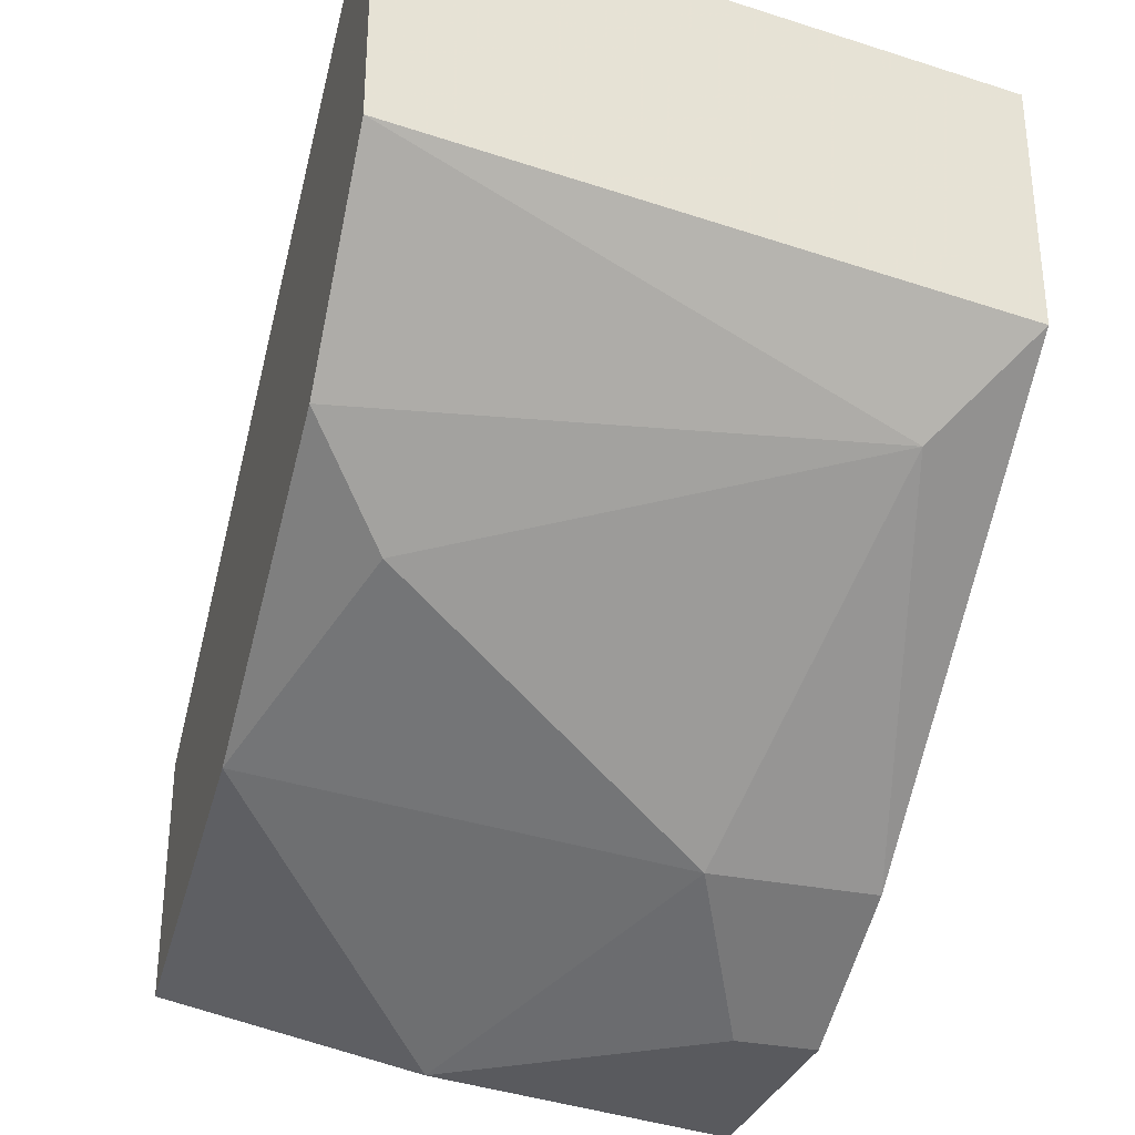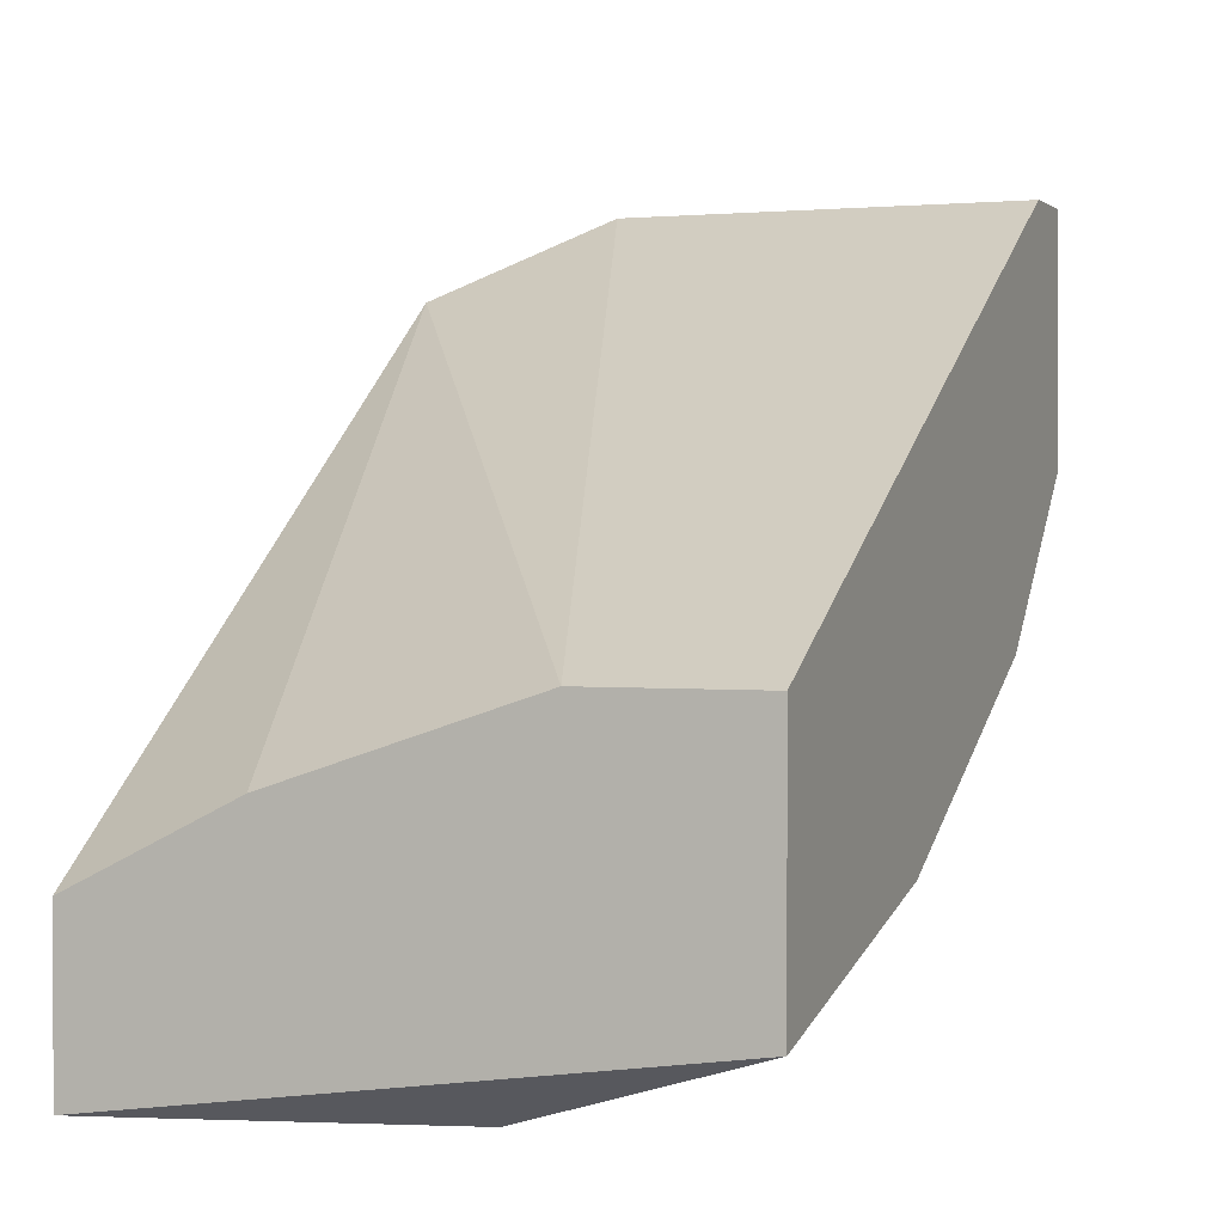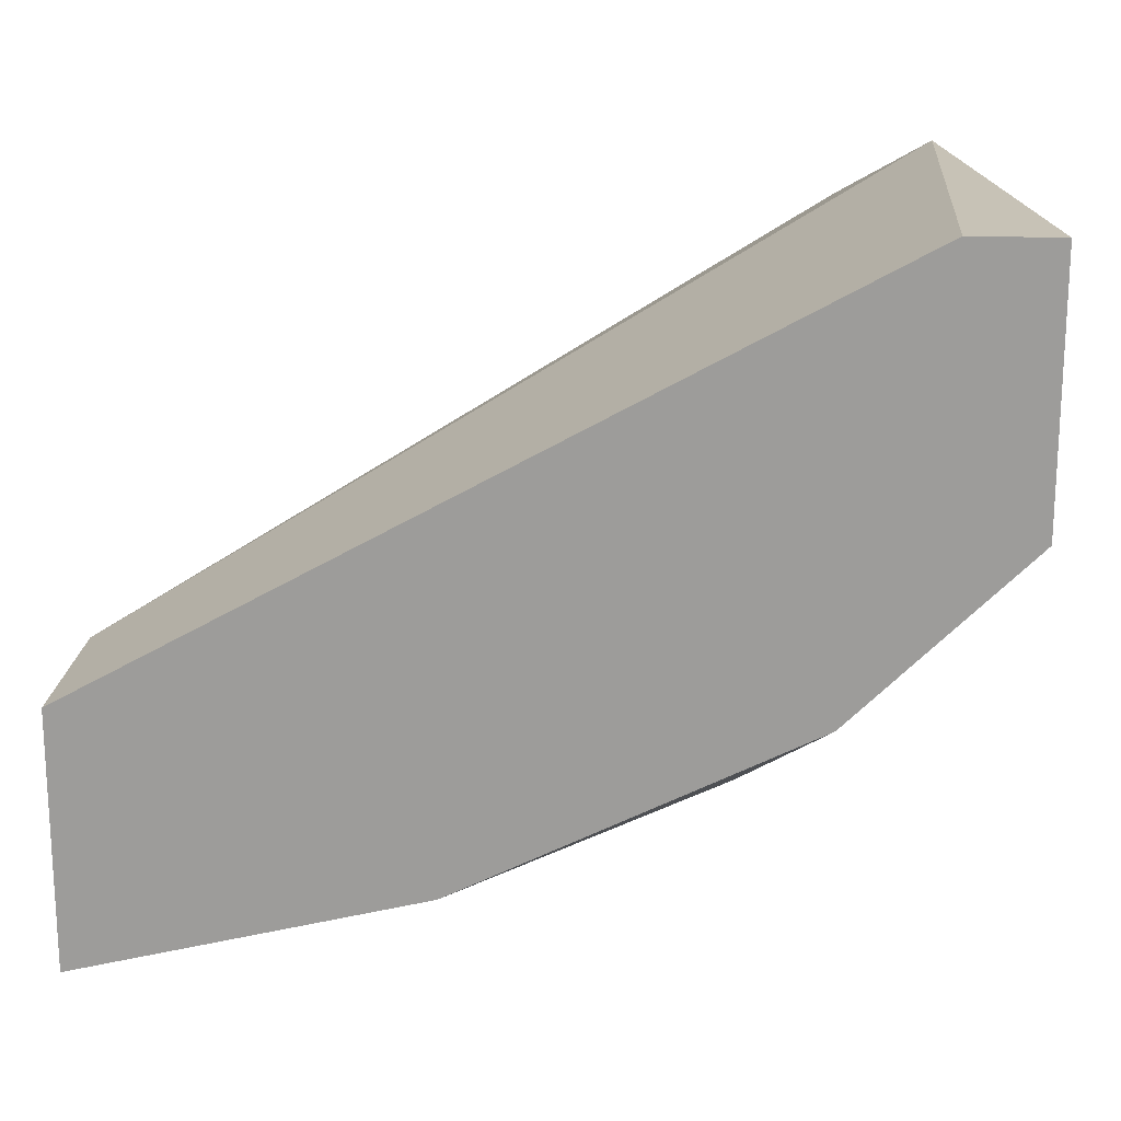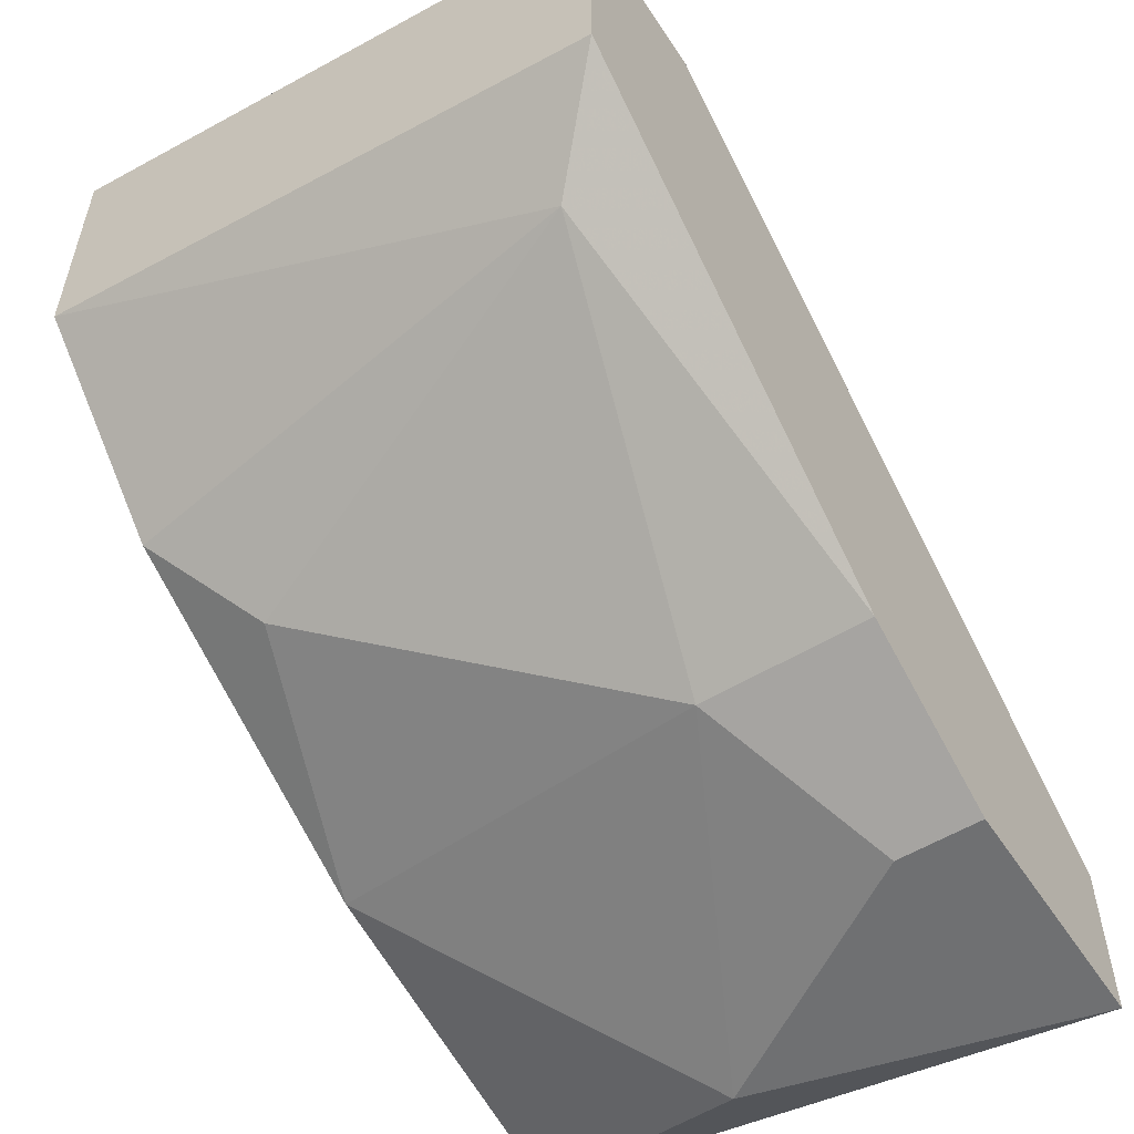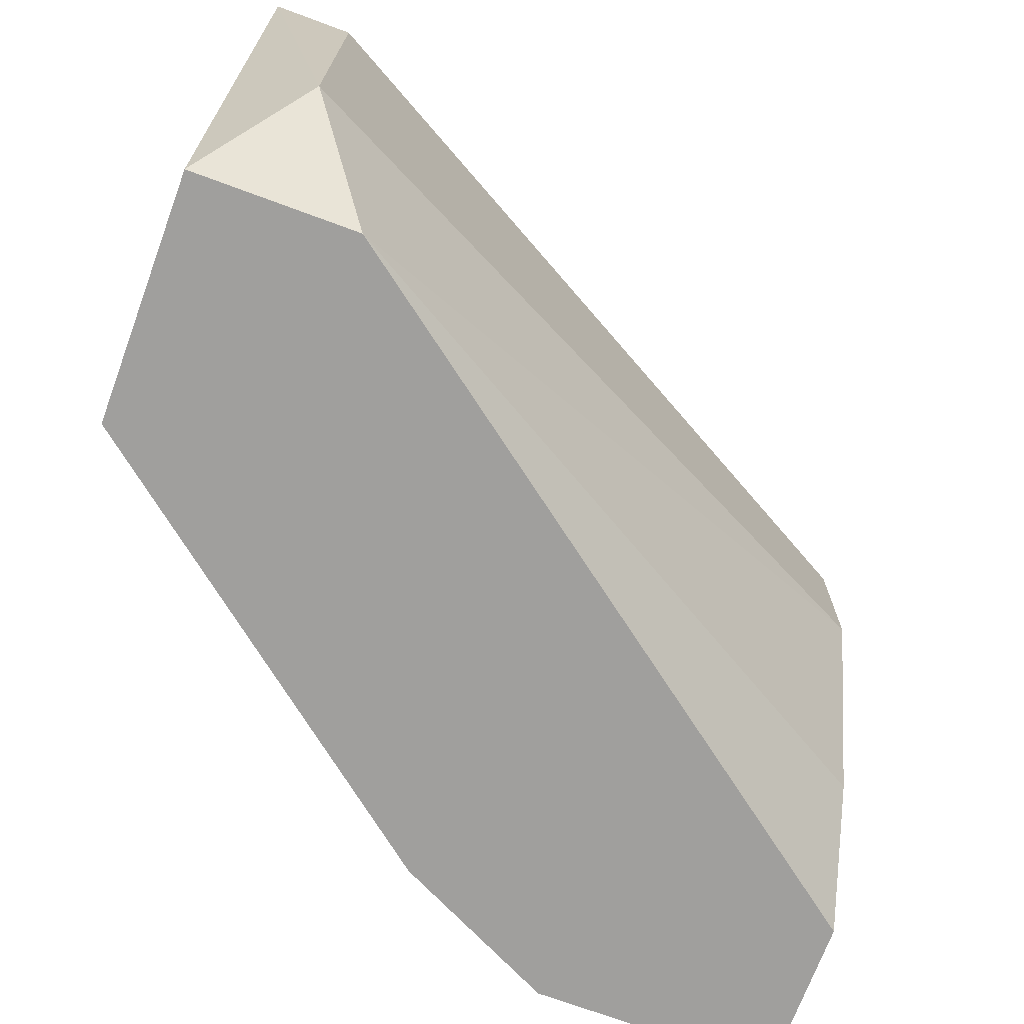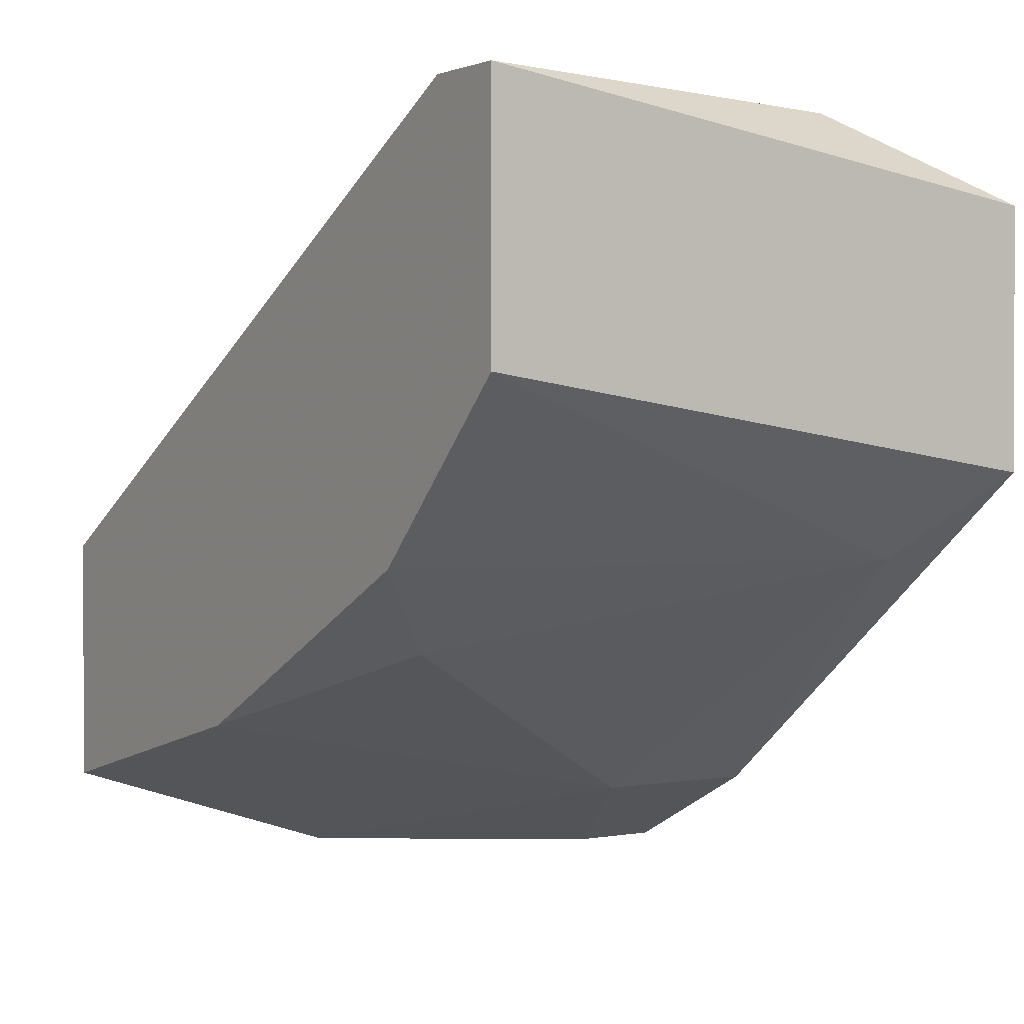
<metadata>
{"format":"obj","ext":"obj","renderer":"f3d","projection":"perspective","resolution":1024,"background":"white","views":[{"elev":-31.4,"azim":-106.5,"up":"+Z"},{"elev":1.4,"azim":111.4,"up":"+Z"},{"elev":19.2,"azim":-175.6,"up":"+Z"},{"elev":-54.8,"azim":-57.3,"up":"+Z"},{"elev":-71.4,"azim":-20.3,"up":"+Y"},{"elev":1.3,"azim":-123.1,"up":"+Z"}]}
</metadata>
<code>
v -0.01907 -0.0348 0.01225
v -0.01907 -0.03284 0.02206
v -0.01907 -0.02303 0.02206
v -0.01122 -0.03676 0.006357
v -0.01122 -0.03284 0.006357
v -0.003371 -0.02892 0.004393
v -0.01514 -0.02499 0.01028
v -0.02103 -0.03676 0.02009
v -0.02103 -0.03676 0.0142
v -0.02103 -0.02303 0.02206
v -0.02103 -0.02303 0.01617
v -0.001407 -0.03676 0.004393
v -0.001407 -0.03676 0.008319
v -0.001407 -0.02695 0.01225
v -0.001407 -0.03284 0.01028
v -0.001407 -0.02303 0.01225
v -0.001407 -0.02303 0.006357
v -0.007295 -0.03676 0.004393
v -0.007295 -0.0348 0.004393
v -0.00926 -0.02303 0.008319
v -0.01711 -0.03676 0.02009
v -0.01711 -0.02303 0.01225
f 5 1 7
f 10 16 22
f 18 21 9
f 21 18 13
f 22 16 17
f 16 13 17
f 18 19 12
f 13 18 12
f 17 13 12
f 10 22 11
f 9 10 11
f 13 16 14
f 16 2 14
f 2 21 14
f 10 9 8
f 9 21 8
f 2 10 8
f 21 2 8
f 19 18 5
f 12 19 6
f 17 12 6
f 19 5 6
f 16 10 3
f 10 2 3
f 2 16 3
f 22 17 20
f 17 6 20
f 6 5 20
f 11 22 1
f 9 11 1
f 21 13 15
f 13 14 15
f 14 21 15
f 18 9 4
f 5 18 4
f 9 1 4
f 1 5 4
f 22 20 7
f 20 5 7
f 1 22 7

</code>
